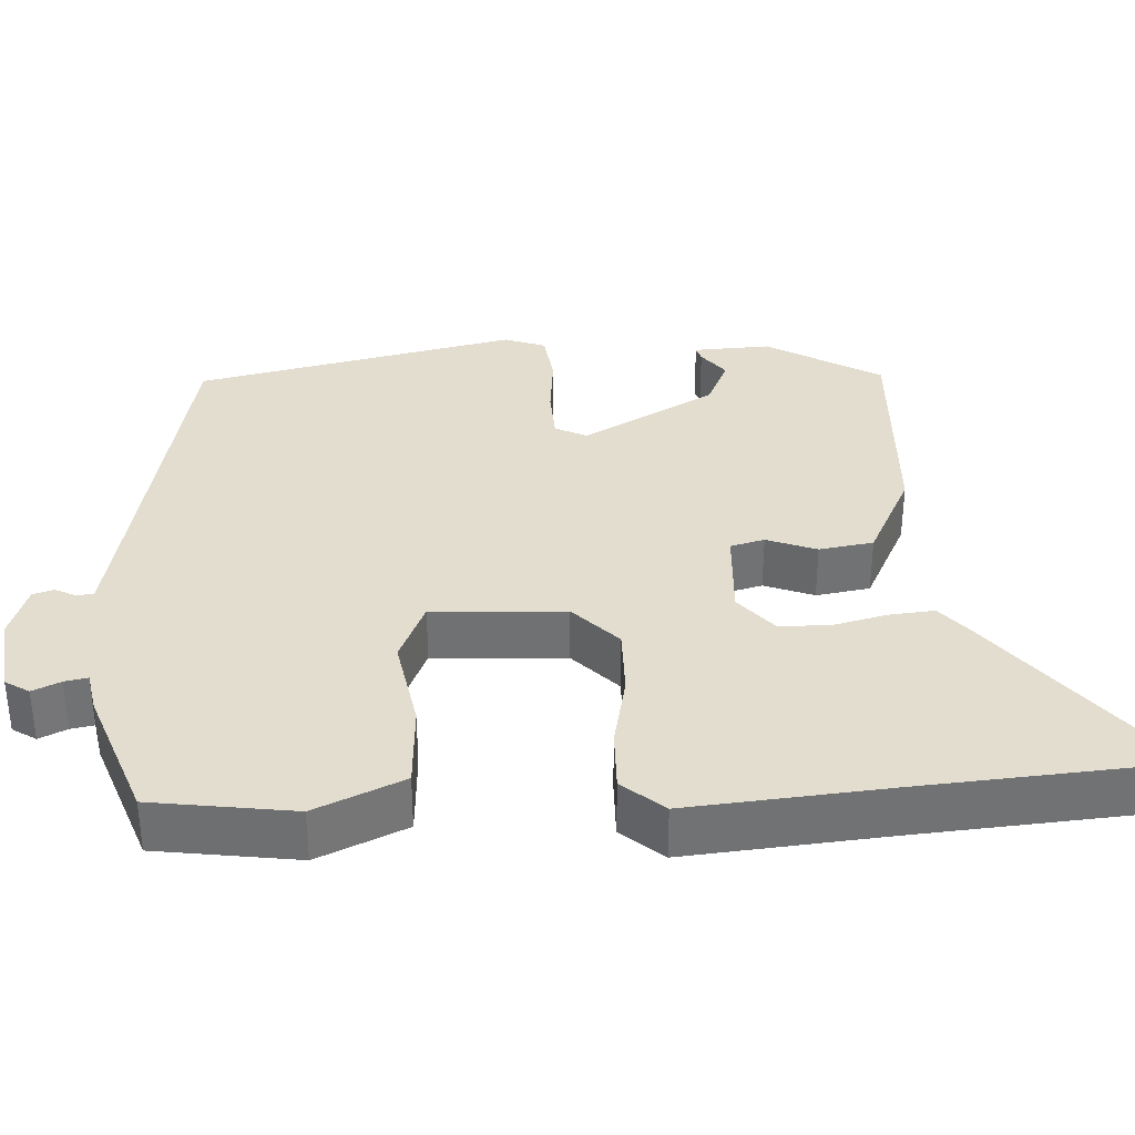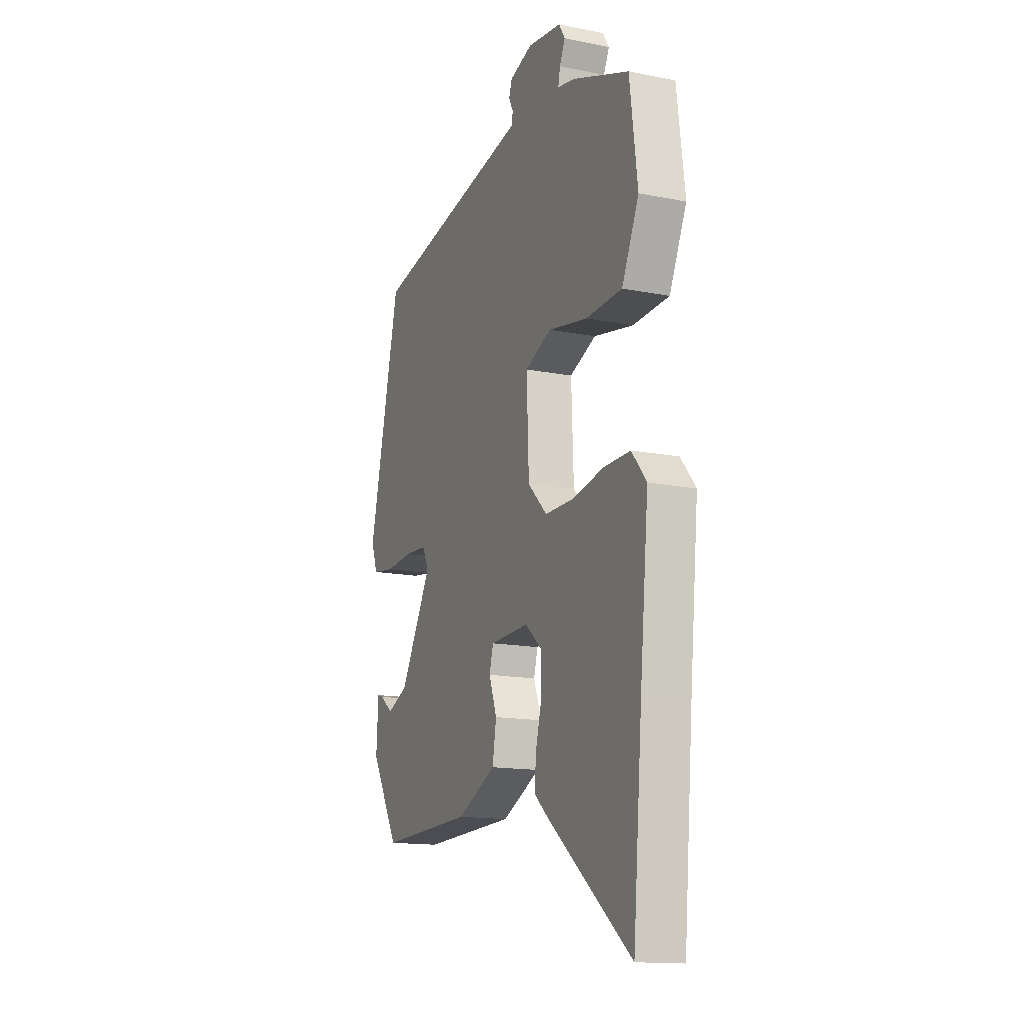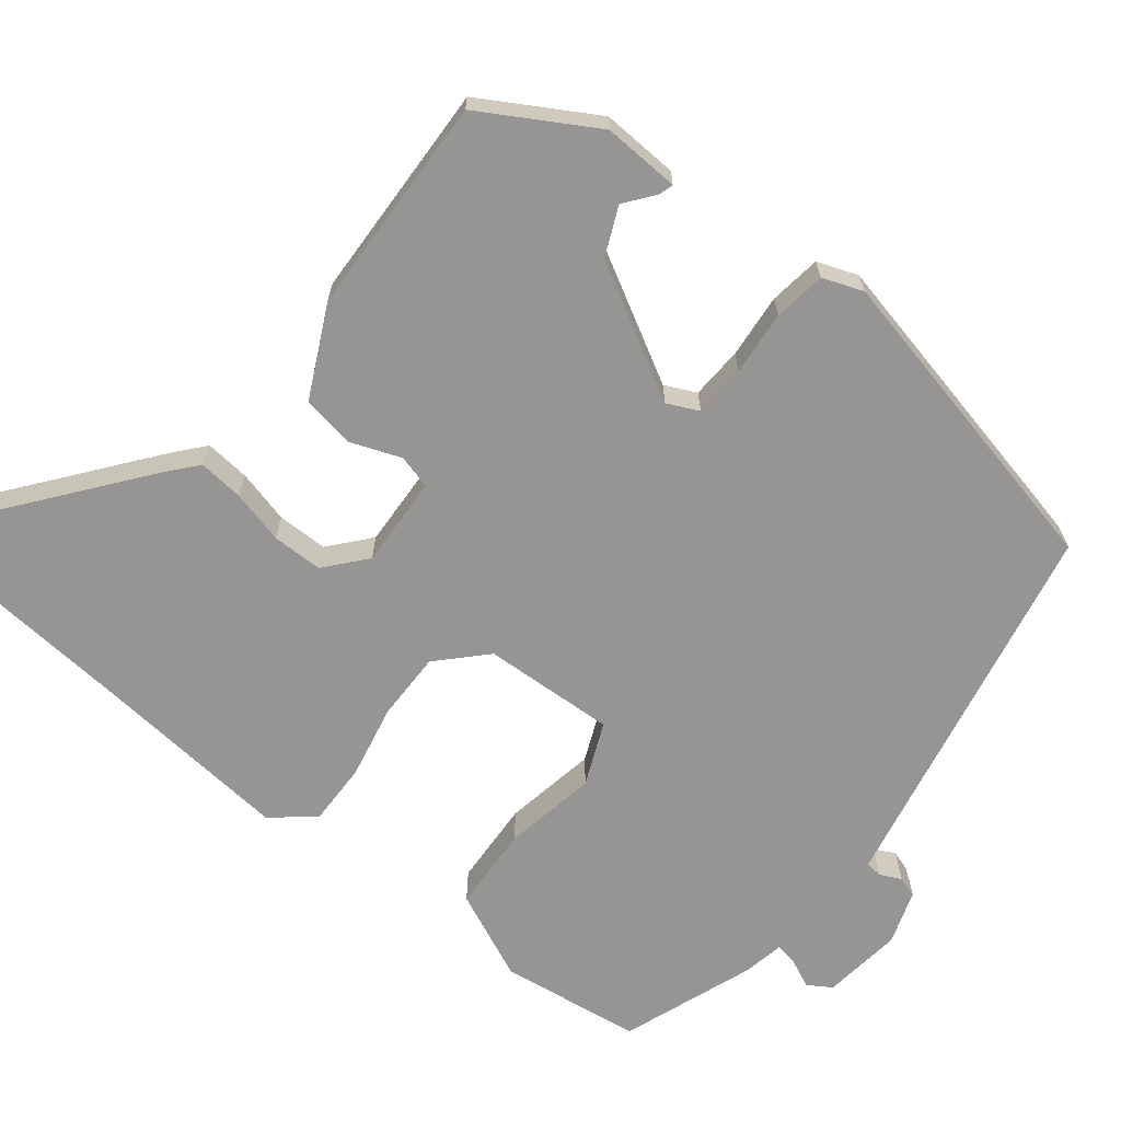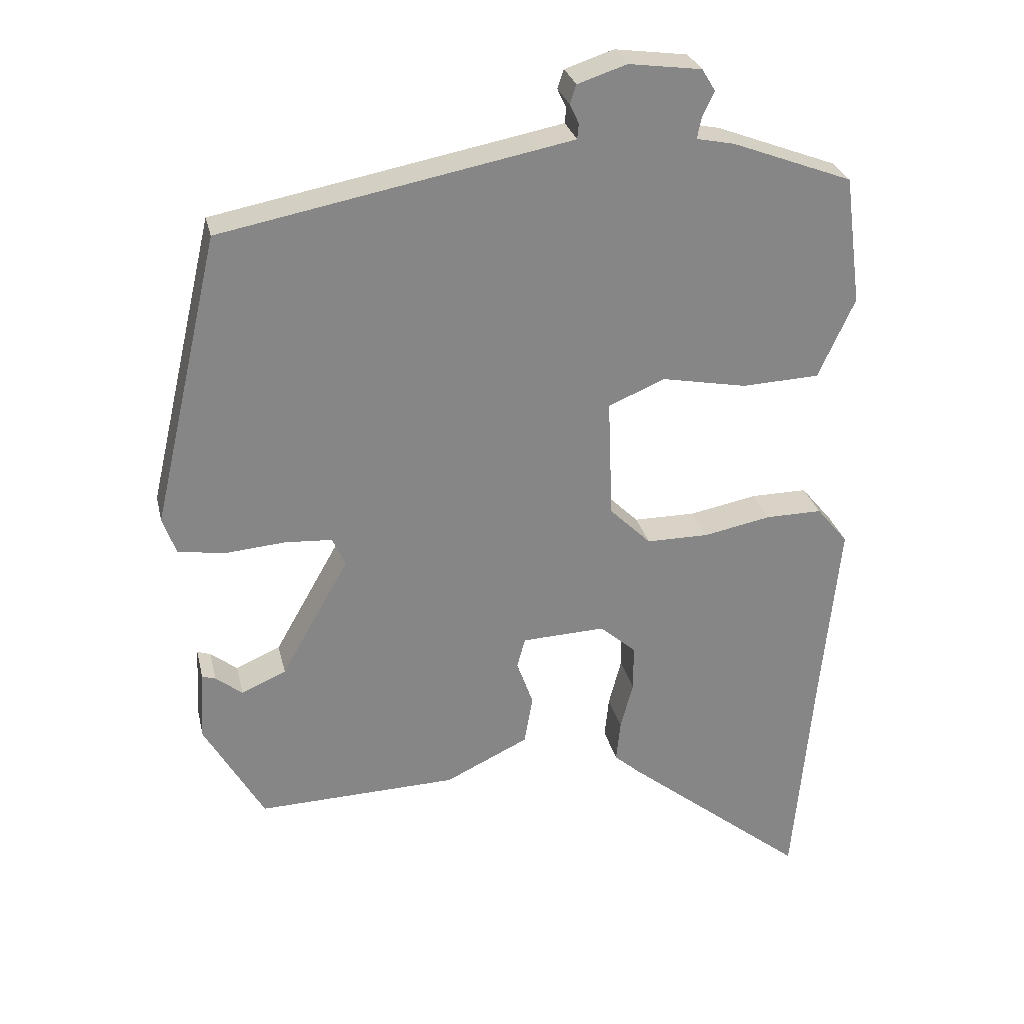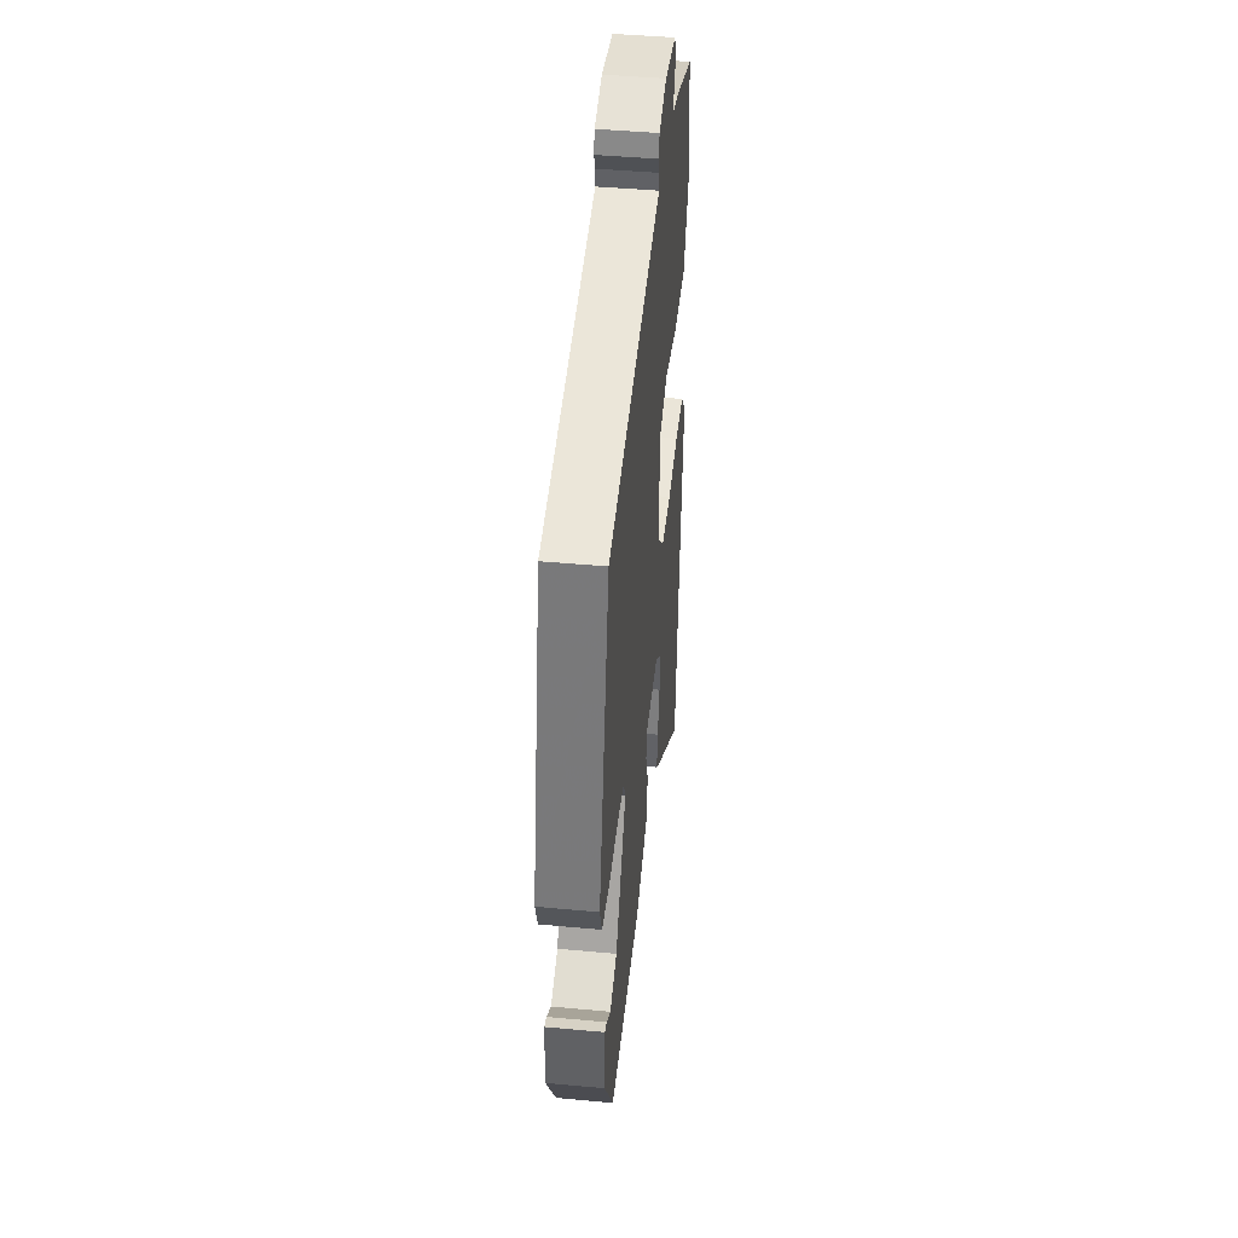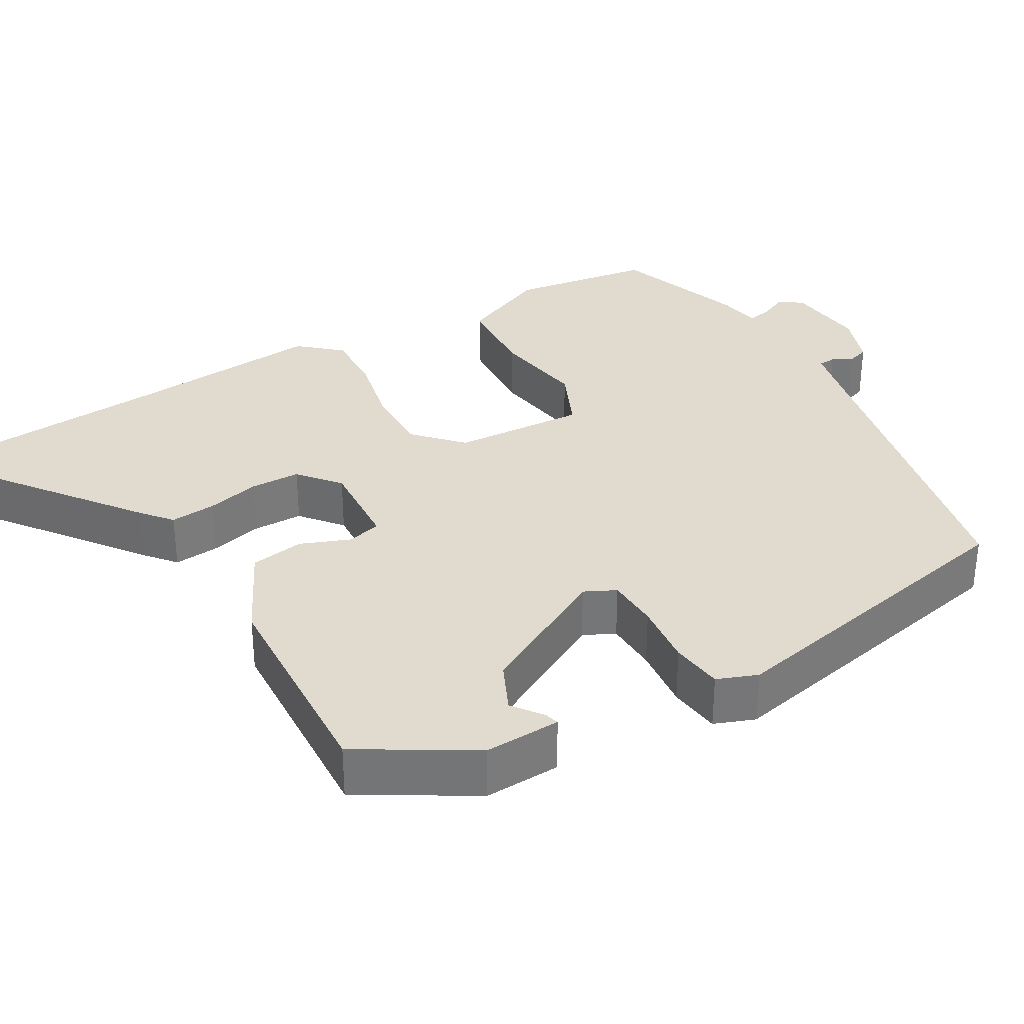
<metadata>
{"format":"obj","ext":"obj","renderer":"f3d","projection":"perspective","resolution":1024,"background":"white","views":[{"elev":34.9,"azim":87.6,"up":"+Y"},{"elev":-14.7,"azim":66.8,"up":"+Z"},{"elev":-67.5,"azim":-127.9,"up":"+Y"},{"elev":28.1,"azim":-12.7,"up":"+Z"},{"elev":44.4,"azim":-83.8,"up":"+Z"},{"elev":33.5,"azim":-119.0,"up":"+Y"}]}
</metadata>
<code>
v -0.367 0.07 -0.464
v -0.452 0.07 -0.316
v -0.446 0.07 -0.216
v -0.427 0.07 -0.222
v -0.389 0.07 -0.252
v -0.325 0.07 -0.224
v -0.228 0.07 -0.053
v -0.247 0.07 -0.012
v -0.315 0.07 -0.008
v -0.399 0.07 -0.015
v -0.467 0.07 -0.005
v -0.486 0.07 0.048
v -0.39 0.07 0.464
v 0.052 0.07 0.549
v 0.108 0.07 0.56
v 0.11 0.07 0.582
v 0.097 0.07 0.609
v 0.106 0.07 0.636
v 0.176 0.07 0.659
v 0.28 0.07 0.645
v 0.299 0.07 0.614
v 0.282 0.07 0.578
v 0.276 0.07 0.548
v 0.33 0.07 0.537
v 0.502 0.07 0.472
v 0.526 0.07 0.288
v 0.474 0.07 0.174
v 0.363 0.07 0.169
v 0.242 0.07 0.192
v 0.161 0.07 0.158
v 0.168 0.07 -0.014
v 0.227 0.07 -0.072
v 0.316 0.07 -0.072
v 0.412 0.07 -0.053
v 0.493 0.07 -0.052
v 0.538 0.07 -0.106
v 0.512 0.07 -0.367
v 0.483 0.07 -0.693
v 0.223 0.07 -0.486
v 0.185 0.07 -0.453
v 0.191 0.07 -0.394
v 0.209 0.07 -0.325
v 0.209 0.07 -0.259
v 0.157 0.07 -0.214
v 0.038 0.07 -0.219
v 0.026 0.07 -0.263
v 0.05 0.07 -0.328
v 0.038 0.07 -0.398
v -0.081 0.07 -0.455
v -0.367 0 -0.464
v -0.452 0 -0.316
v -0.446 0 -0.216
v -0.427 0 -0.222
v -0.389 0 -0.252
v -0.325 0 -0.224
v -0.228 0 -0.053
v -0.247 0 -0.012
v -0.315 0 -0.008
v -0.399 0 -0.015
v -0.467 0 -0.005
v -0.486 0 0.048
v -0.39 0 0.464
v 0.052 0 0.549
v 0.108 0 0.56
v 0.11 0 0.582
v 0.097 0 0.609
v 0.106 0 0.636
v 0.176 0 0.659
v 0.28 0 0.645
v 0.299 0 0.614
v 0.282 0 0.578
v 0.276 0 0.548
v 0.33 0 0.537
v 0.502 0 0.472
v 0.526 0 0.288
v 0.474 0 0.174
v 0.363 0 0.169
v 0.242 0 0.192
v 0.161 0 0.158
v 0.168 0 -0.014
v 0.227 0 -0.072
v 0.316 0 -0.072
v 0.412 0 -0.053
v 0.493 0 -0.052
v 0.538 0 -0.106
v 0.512 0 -0.367
v 0.483 0 -0.693
v 0.223 0 -0.486
v 0.185 0 -0.453
v 0.191 0 -0.394
v 0.209 0 -0.325
v 0.209 0 -0.259
v 0.157 0 -0.214
v 0.038 0 -0.219
v 0.026 0 -0.263
v 0.05 0 -0.328
v 0.038 0 -0.398
v -0.081 0 -0.455
f 49 1 2
f 48 49 2
f 47 48 2
f 46 47 2
f 45 46 2
f 40 41 42
f 39 40 42
f 38 39 42
f 37 38 42
f 37 42 43
f 36 37 43
f 35 36 43
f 34 35 43
f 33 34 43
f 32 33 43 44
f 27 28 29
f 26 27 29
f 25 26 29
f 24 25 29
f 23 24 29
f 23 29 30
f 22 23 30
f 20 21 22
f 19 20 22
f 18 19 22
f 17 18 22
f 16 17 22
f 15 16 22 30
f 14 15 30 31
f 12 13 14
f 11 12 14
f 10 11 14
f 9 10 14
f 8 9 14 31
f 2 3 4 5
f 45 2 5 6
f 32 44 45
f 31 32 45
f 8 31 45
f 7 8 45
f 6 7 45
f 51 50 98
f 51 98 97
f 51 97 96
f 51 96 95
f 51 95 94
f 91 90 89
f 91 89 88
f 91 88 87
f 91 87 86
f 92 91 86
f 92 86 85
f 92 85 84
f 92 84 83
f 92 83 82
f 93 92 82 81
f 78 77 76
f 78 76 75
f 78 75 74
f 78 74 73
f 78 73 72
f 79 78 72
f 79 72 71
f 71 70 69
f 71 69 68
f 71 68 67
f 71 67 66
f 71 66 65
f 79 71 65 64
f 80 79 64 63
f 63 62 61
f 63 61 60
f 63 60 59
f 63 59 58
f 80 63 58 57
f 54 53 52 51
f 55 54 51 94
f 94 93 81
f 94 81 80
f 94 80 57
f 94 57 56
f 94 56 55
f 1 50 51 2
f 2 51 52 3
f 3 52 53 4
f 4 53 54 5
f 5 54 55 6
f 6 55 56 7
f 7 56 57 8
f 8 57 58 9
f 9 58 59 10
f 10 59 60 11
f 11 60 61 12
f 12 61 62 13
f 13 62 63 14
f 14 63 64 15
f 15 64 65 16
f 16 65 66 17
f 17 66 67 18
f 18 67 68 19
f 19 68 69 20
f 20 69 70 21
f 21 70 71 22
f 22 71 72 23
f 23 72 73 24
f 24 73 74 25
f 25 74 75 26
f 26 75 76 27
f 27 76 77 28
f 28 77 78 29
f 29 78 79 30
f 30 79 80 31
f 31 80 81 32
f 32 81 82 33
f 33 82 83 34
f 34 83 84 35
f 35 84 85 36
f 36 85 86 37
f 37 86 87 38
f 38 87 88 39
f 39 88 89 40
f 40 89 90 41
f 41 90 91 42
f 42 91 92 43
f 43 92 93 44
f 44 93 94 45
f 45 94 95 46
f 46 95 96 47
f 47 96 97 48
f 48 97 98 49
f 49 98 50 1

</code>
